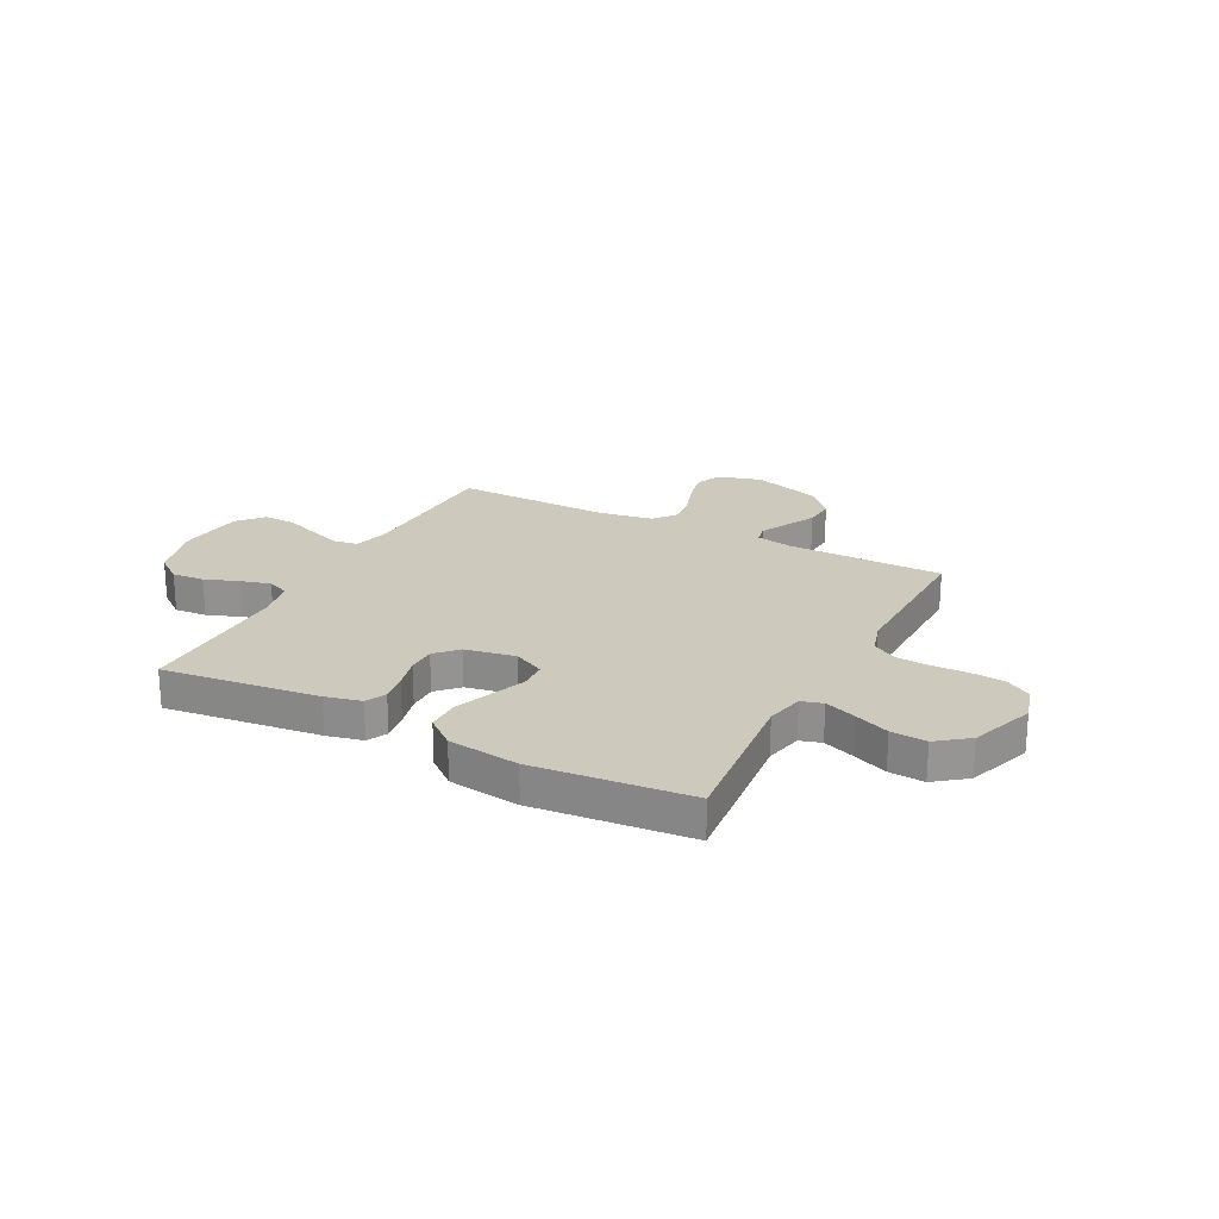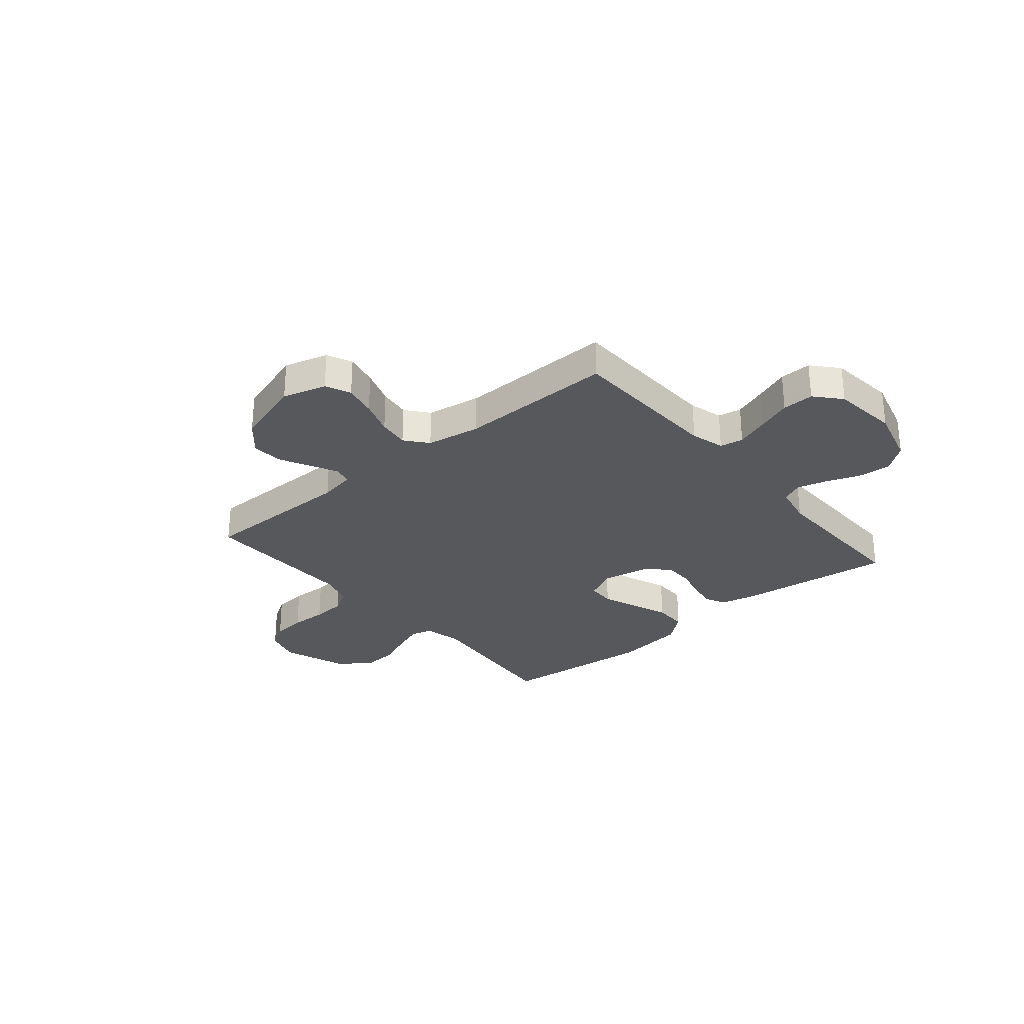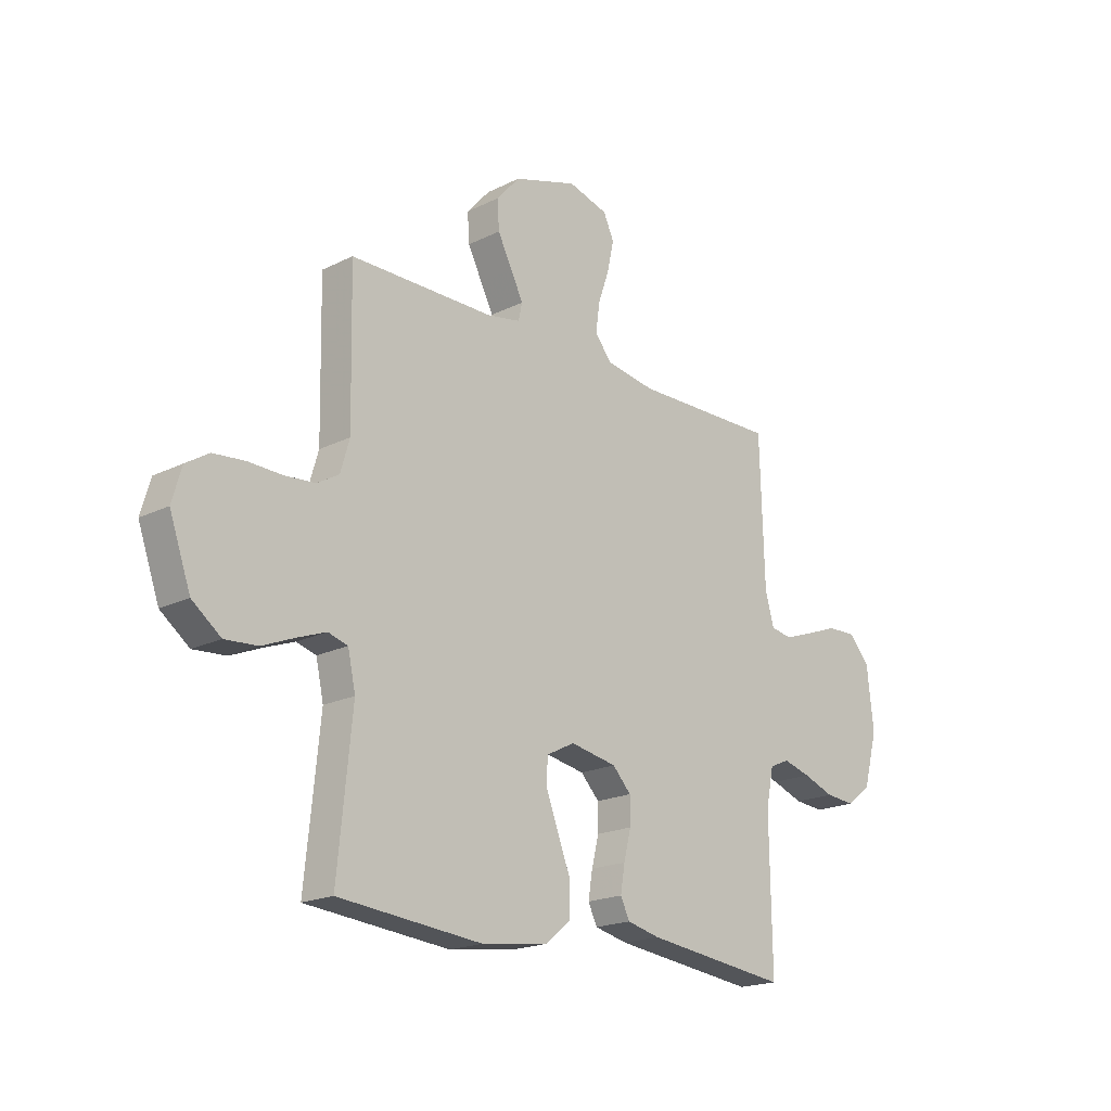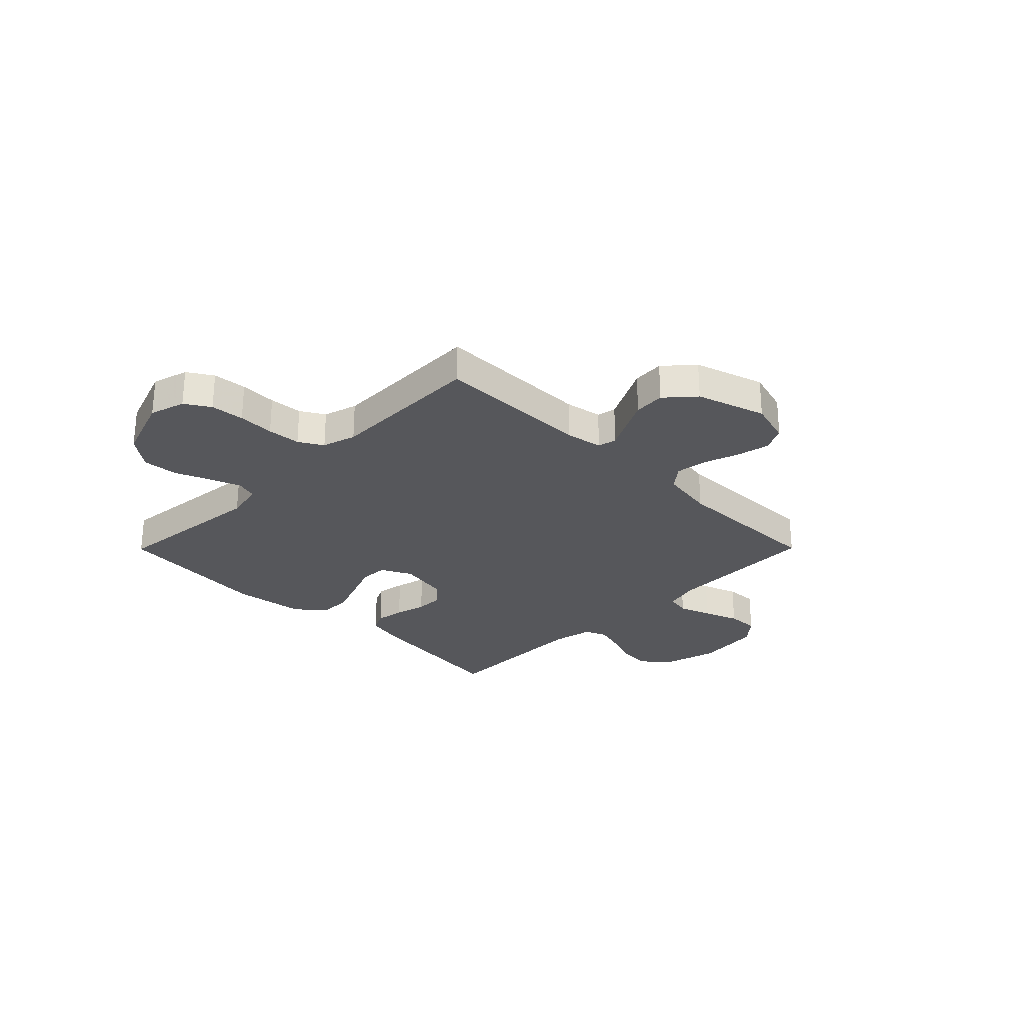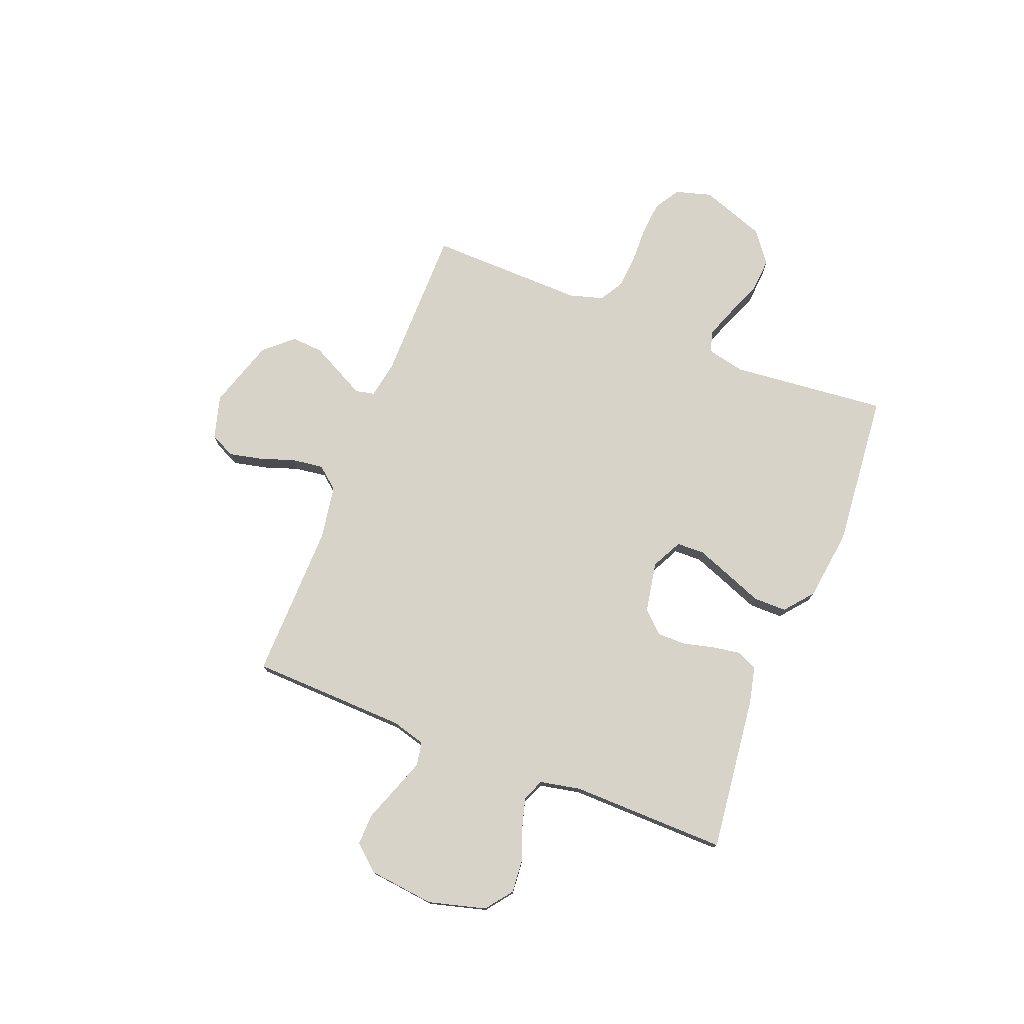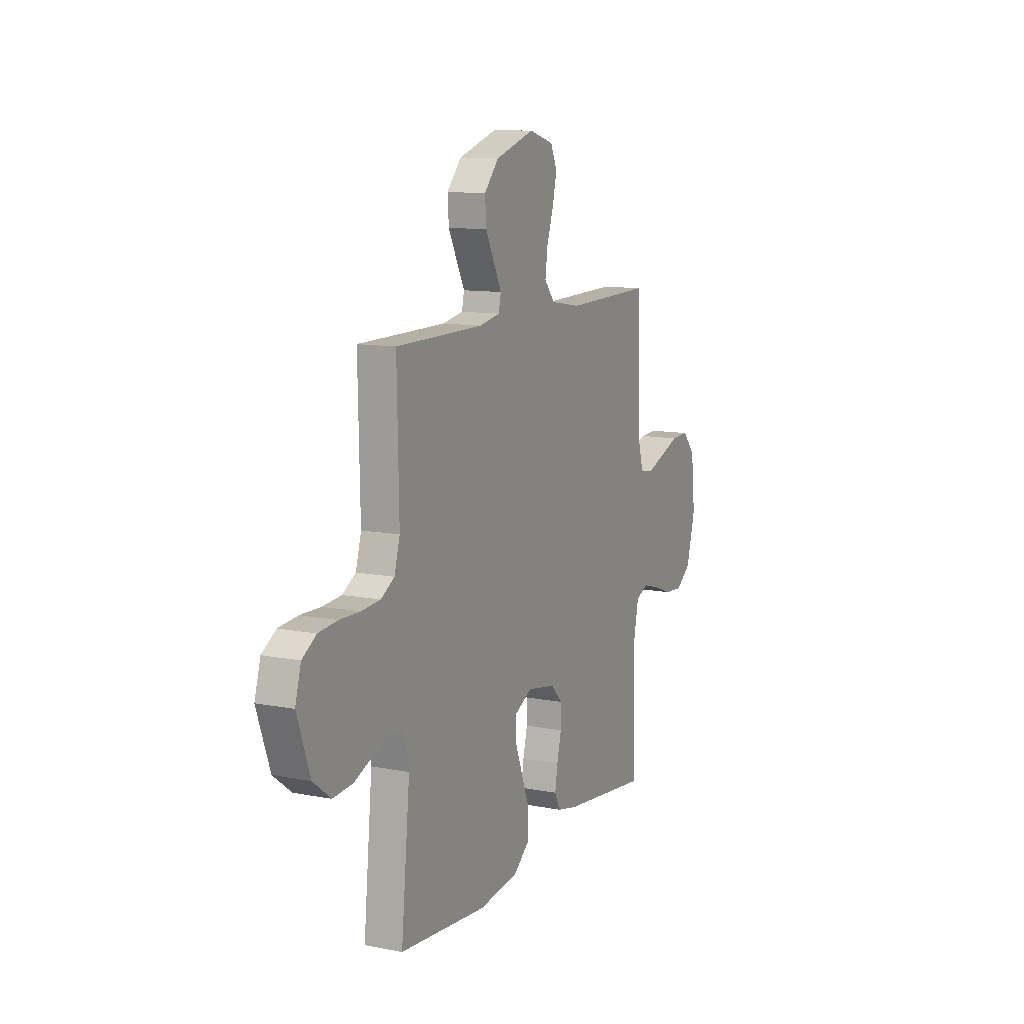
<metadata>
{"format":"obj","ext":"obj","renderer":"f3d","projection":"perspective","resolution":1024,"background":"white","views":[{"elev":22.7,"azim":-152.5,"up":"+Y"},{"elev":-28.8,"azim":40.1,"up":"+Y"},{"elev":-19.2,"azim":-46.9,"up":"+Z"},{"elev":-27.4,"azim":-44.8,"up":"+Y"},{"elev":76.0,"azim":111.5,"up":"+Y"},{"elev":11.3,"azim":-64.7,"up":"+Z"}]}
</metadata>
<code>
v -0.5 0.07 -0.5
v -0.47 0.07 -0.2
v -0.486 0.07 -0.127
v -0.527 0.07 -0.115
v -0.586 0.07 -0.137
v -0.654 0.07 -0.165
v -0.722 0.07 -0.17
v -0.782 0.07 -0.124
v -0.826 0.07 0
v -0.806 0.07 0.069
v -0.758 0.07 0.099
v -0.693 0.07 0.105
v -0.623 0.07 0.103
v -0.559 0.07 0.108
v -0.513 0.07 0.135
v -0.494 0.07 0.2
v -0.5 0.07 0.5
v -0.2 0.07 0.501
v -0.13 0.07 0.514
v -0.122 0.07 0.55
v -0.148 0.07 0.601
v -0.178 0.07 0.66
v -0.182 0.07 0.72
v -0.133 0.07 0.775
v 0 0.07 0.817
v 0.084 0.07 0.793
v 0.106 0.07 0.745
v 0.092 0.07 0.682
v 0.069 0.07 0.615
v 0.061 0.07 0.555
v 0.096 0.07 0.512
v 0.2 0.07 0.495
v 0.5 0.07 0.5
v 0.509 0.07 0.2
v 0.527 0.07 0.135
v 0.572 0.07 0.127
v 0.634 0.07 0.149
v 0.701 0.07 0.174
v 0.762 0.07 0.176
v 0.805 0.07 0.127
v 0.819 0.07 0
v 0.789 0.07 -0.11
v 0.738 0.07 -0.149
v 0.676 0.07 -0.144
v 0.611 0.07 -0.12
v 0.554 0.07 -0.104
v 0.512 0.07 -0.122
v 0.496 0.07 -0.2
v 0.5 0.07 -0.5
v 0.2 0.07 -0.464
v 0.131 0.07 -0.448
v 0.112 0.07 -0.409
v 0.121 0.07 -0.354
v 0.136 0.07 -0.294
v 0.136 0.07 -0.239
v 0.097 0.07 -0.198
v 0 0.07 -0.18
v -0.059 0.07 -0.21
v -0.061 0.07 -0.263
v -0.035 0.07 -0.331
v -0.008 0.07 -0.401
v -0.008 0.07 -0.465
v -0.063 0.07 -0.51
v -0.2 0.07 -0.528
v -0.5 0 -0.5
v -0.47 0 -0.2
v -0.486 0 -0.127
v -0.527 0 -0.115
v -0.586 0 -0.137
v -0.654 0 -0.165
v -0.722 0 -0.17
v -0.782 0 -0.124
v -0.826 0 0
v -0.806 0 0.069
v -0.758 0 0.099
v -0.693 0 0.105
v -0.623 0 0.103
v -0.559 0 0.108
v -0.513 0 0.135
v -0.494 0 0.2
v -0.5 0 0.5
v -0.2 0 0.501
v -0.13 0 0.514
v -0.122 0 0.55
v -0.148 0 0.601
v -0.178 0 0.66
v -0.182 0 0.72
v -0.133 0 0.775
v 0 0 0.817
v 0.084 0 0.793
v 0.106 0 0.745
v 0.092 0 0.682
v 0.069 0 0.615
v 0.061 0 0.555
v 0.096 0 0.512
v 0.2 0 0.495
v 0.5 0 0.5
v 0.509 0 0.2
v 0.527 0 0.135
v 0.572 0 0.127
v 0.634 0 0.149
v 0.701 0 0.174
v 0.762 0 0.176
v 0.805 0 0.127
v 0.819 0 0
v 0.789 0 -0.11
v 0.738 0 -0.149
v 0.676 0 -0.144
v 0.611 0 -0.12
v 0.554 0 -0.104
v 0.512 0 -0.122
v 0.496 0 -0.2
v 0.5 0 -0.5
v 0.2 0 -0.464
v 0.131 0 -0.448
v 0.112 0 -0.409
v 0.121 0 -0.354
v 0.136 0 -0.294
v 0.136 0 -0.239
v 0.097 0 -0.198
v 0 0 -0.18
v -0.059 0 -0.21
v -0.061 0 -0.263
v -0.035 0 -0.331
v -0.008 0 -0.401
v -0.008 0 -0.465
v -0.063 0 -0.51
v -0.2 0 -0.528
f 63 64 1 2
f 60 61 62 63
f 59 60 63 2
f 58 59 2 3
f 57 58 3 4
f 51 52 53 54
f 49 50 51 54
f 48 49 54 55
f 47 48 55 56
f 42 43 44 45
f 42 45 46
f 41 42 46
f 40 41 46
f 37 38 39 40
f 36 37 40 46
f 35 36 46 47
f 32 33 34
f 31 32 34 35
f 26 27 28 29
f 26 29 30
f 25 26 30
f 24 25 30
f 23 24 30 31
f 20 21 22 23
f 16 17 18
f 15 16 18 19
f 10 11 12 13
f 10 13 14
f 9 10 14
f 8 9 14
f 5 6 7 8
f 4 5 8 14
f 57 4 14 15
f 20 23 31 35
f 19 20 35 47
f 47 56 57
f 15 19 47 57
f 66 65 128 127
f 127 126 125 124
f 66 127 124 123
f 67 66 123 122
f 68 67 122 121
f 118 117 116 115
f 118 115 114 113
f 119 118 113 112
f 120 119 112 111
f 109 108 107 106
f 110 109 106
f 110 106 105
f 110 105 104
f 104 103 102 101
f 110 104 101 100
f 111 110 100 99
f 98 97 96
f 99 98 96 95
f 93 92 91 90
f 94 93 90
f 94 90 89
f 94 89 88
f 95 94 88 87
f 87 86 85 84
f 82 81 80
f 83 82 80 79
f 77 76 75 74
f 78 77 74
f 78 74 73
f 78 73 72
f 72 71 70 69
f 78 72 69 68
f 79 78 68 121
f 99 95 87 84
f 111 99 84 83
f 121 120 111
f 121 111 83 79
f 1 65 66 2
f 2 66 67 3
f 3 67 68 4
f 4 68 69 5
f 5 69 70 6
f 6 70 71 7
f 7 71 72 8
f 8 72 73 9
f 9 73 74 10
f 10 74 75 11
f 11 75 76 12
f 12 76 77 13
f 13 77 78 14
f 14 78 79 15
f 15 79 80 16
f 16 80 81 17
f 17 81 82 18
f 18 82 83 19
f 19 83 84 20
f 20 84 85 21
f 21 85 86 22
f 22 86 87 23
f 23 87 88 24
f 24 88 89 25
f 25 89 90 26
f 26 90 91 27
f 27 91 92 28
f 28 92 93 29
f 29 93 94 30
f 30 94 95 31
f 31 95 96 32
f 32 96 97 33
f 33 97 98 34
f 34 98 99 35
f 35 99 100 36
f 36 100 101 37
f 37 101 102 38
f 38 102 103 39
f 39 103 104 40
f 40 104 105 41
f 41 105 106 42
f 42 106 107 43
f 43 107 108 44
f 44 108 109 45
f 45 109 110 46
f 46 110 111 47
f 47 111 112 48
f 48 112 113 49
f 49 113 114 50
f 50 114 115 51
f 51 115 116 52
f 52 116 117 53
f 53 117 118 54
f 54 118 119 55
f 55 119 120 56
f 56 120 121 57
f 57 121 122 58
f 58 122 123 59
f 59 123 124 60
f 60 124 125 61
f 61 125 126 62
f 62 126 127 63
f 63 127 128 64
f 64 128 65 1

</code>
